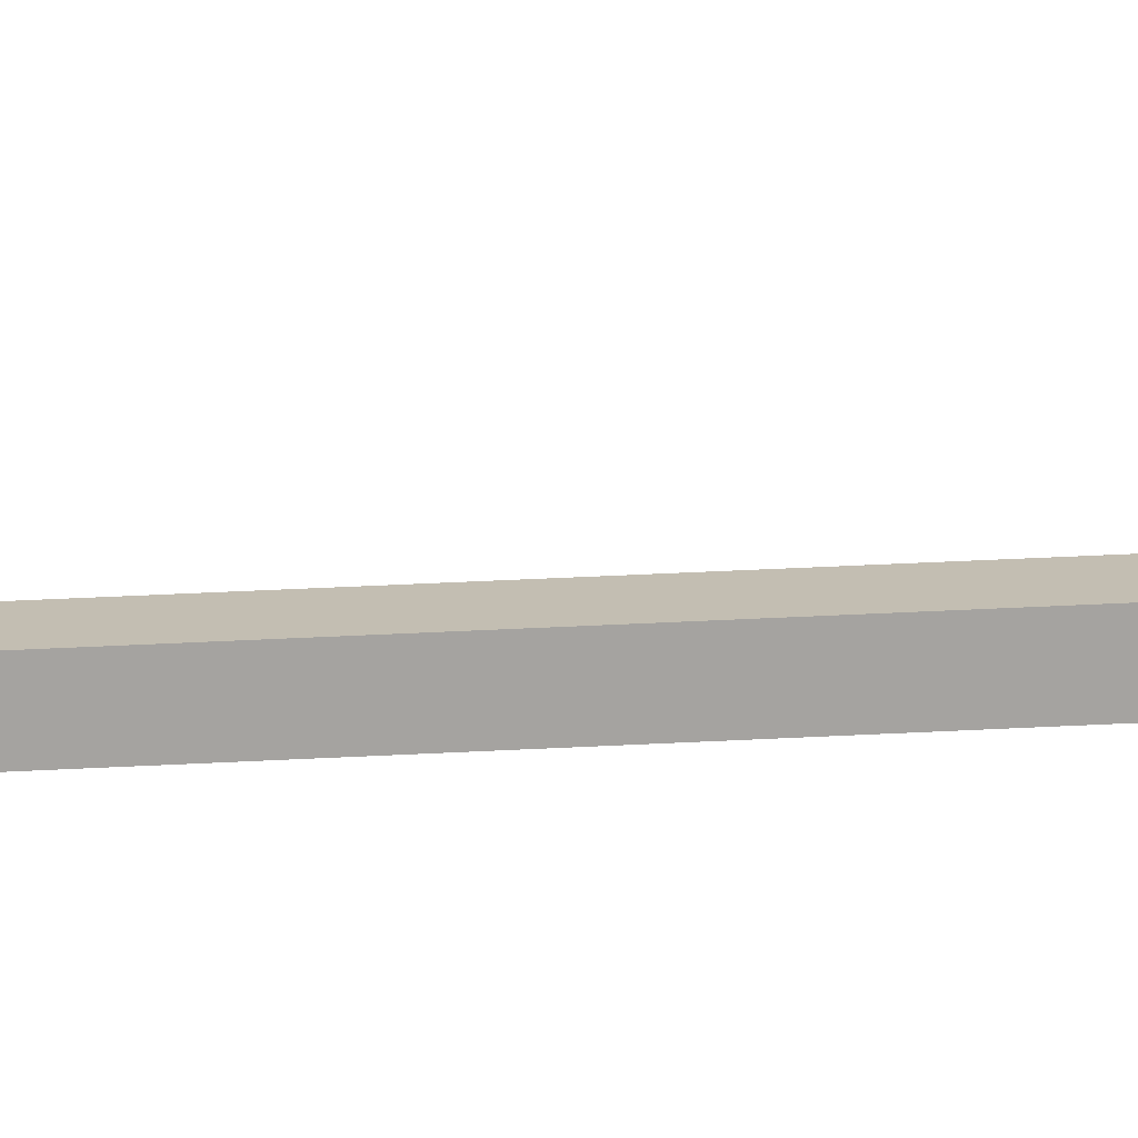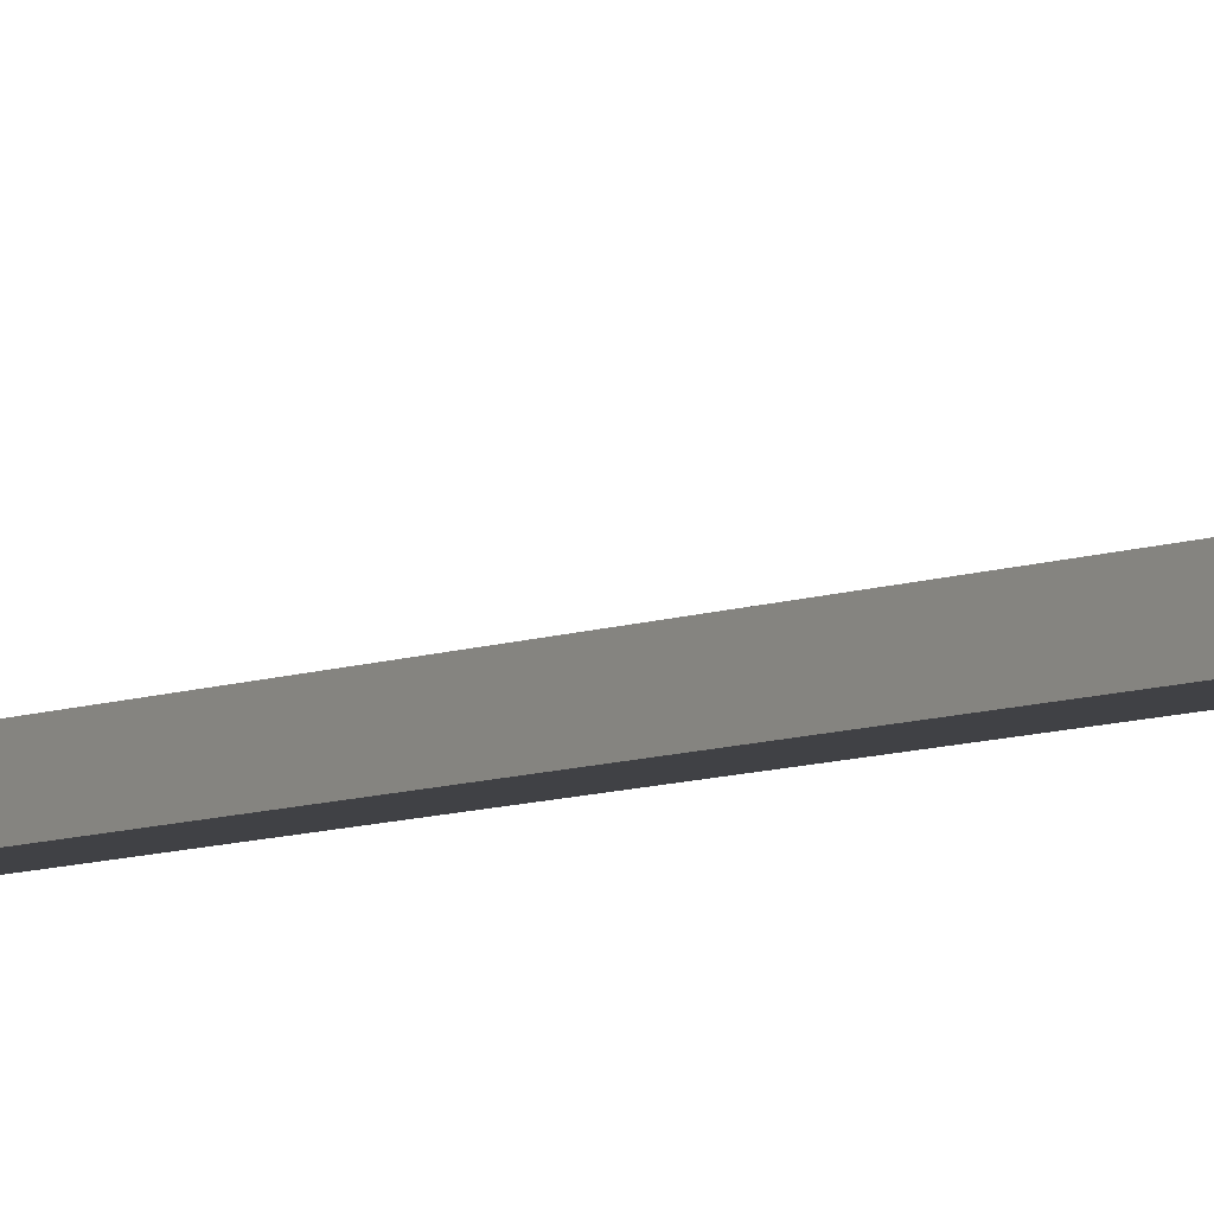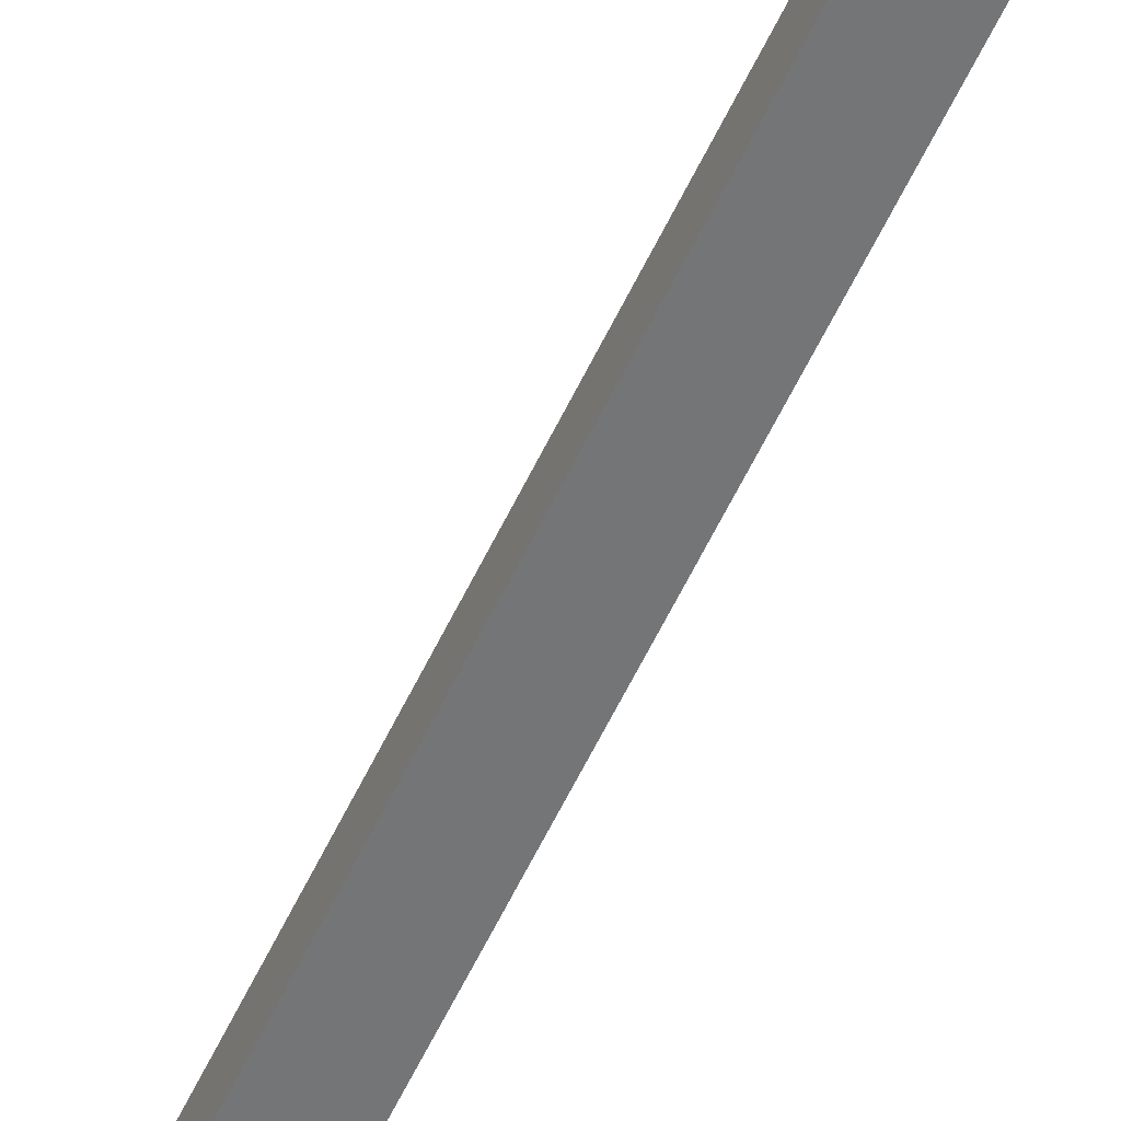
<metadata>
{"format":"obj","ext":"obj","renderer":"f3d","projection":"perspective","resolution":1024,"background":"white","views":[{"elev":17.3,"azim":-98.0,"up":"+Y"},{"elev":-5.9,"azim":145.8,"up":"+Y"},{"elev":-56.4,"azim":155.4,"up":"+Y"}]}
</metadata>
<code>
o mesh96/mesh96-geometry#mesh96-geometry
v 0.02913 -0.1616 0.1829
v 0.01971 -0.1718 0.1829
v 0.02913 -0.1718 0.1829
v 0.01971 -0.1616 0.1829
v 0.02913 -0.1774 0.1766
v 0.02913 -0.1685 0.1755
v 0.01971 -0.1567 0.1752
v 0.01971 -0.1774 0.1766
v 0.02913 -0.1719 0.1717
v 0.02913 -0.1656 0.1755
v 0.02913 -0.1567 0.1752
v 0.01971 -0.1685 0.1755
v 0.01971 -0.1719 0.1717
v 0.01971 -0.1567 -0.2732
v 0.01971 -0.1656 0.1755
v 0.02913 -0.1641 0.1731
v 0.02913 -0.1567 -0.2732
v 0.01971 -0.1641 0.1731
v 0.01971 -0.1321 -0.3164
v 0.01971 -0.1641 -0.2751
v 0.02913 -0.1641 -0.2751
v 0.02913 -0.1321 -0.3164
v 0.02913 -0.1385 -0.3201
v 0.01971 -0.1385 -0.3201
f 1 2 3
f 2 1 4
f 3 2 1
f 4 1 2
f 3 2 5
f 5 2 3
f 6 1 3
f 3 1 6
f 1 7 4
f 4 7 1
f 4 8 2
f 2 8 4
f 5 2 8
f 8 2 5
f 9 3 5
f 5 3 9
f 10 1 6
f 6 1 10
f 9 6 3
f 3 6 9
f 7 1 11
f 11 1 7
f 8 4 7
f 7 4 8
f 9 5 8
f 8 5 9
f 11 1 10
f 10 1 11
f 10 6 12
f 12 6 10
f 9 13 6
f 6 13 9
f 11 14 7
f 7 14 11
f 8 7 15
f 15 7 8
f 9 8 13
f 13 8 9
f 16 11 10
f 10 11 16
f 6 13 12
f 12 13 6
f 10 12 15
f 15 12 10
f 14 11 17
f 17 11 14
f 14 18 7
f 7 18 14
f 15 7 18
f 18 7 15
f 12 8 15
f 15 8 12
f 13 8 12
f 12 8 13
f 16 17 11
f 11 17 16
f 10 15 16
f 16 15 10
f 17 19 14
f 14 19 17
f 18 14 20
f 20 14 18
f 16 15 18
f 18 15 16
f 17 16 21
f 21 16 17
f 19 17 22
f 22 17 19
f 19 20 14
f 14 20 19
f 21 18 20
f 20 18 21
f 21 16 18
f 18 16 21
f 21 22 17
f 17 22 21
f 22 23 19
f 19 23 22
f 20 19 24
f 24 19 20
f 21 20 23
f 23 20 21
f 22 21 23
f 23 21 22
f 19 23 24
f 24 23 19
f 23 20 24
f 24 20 23

</code>
